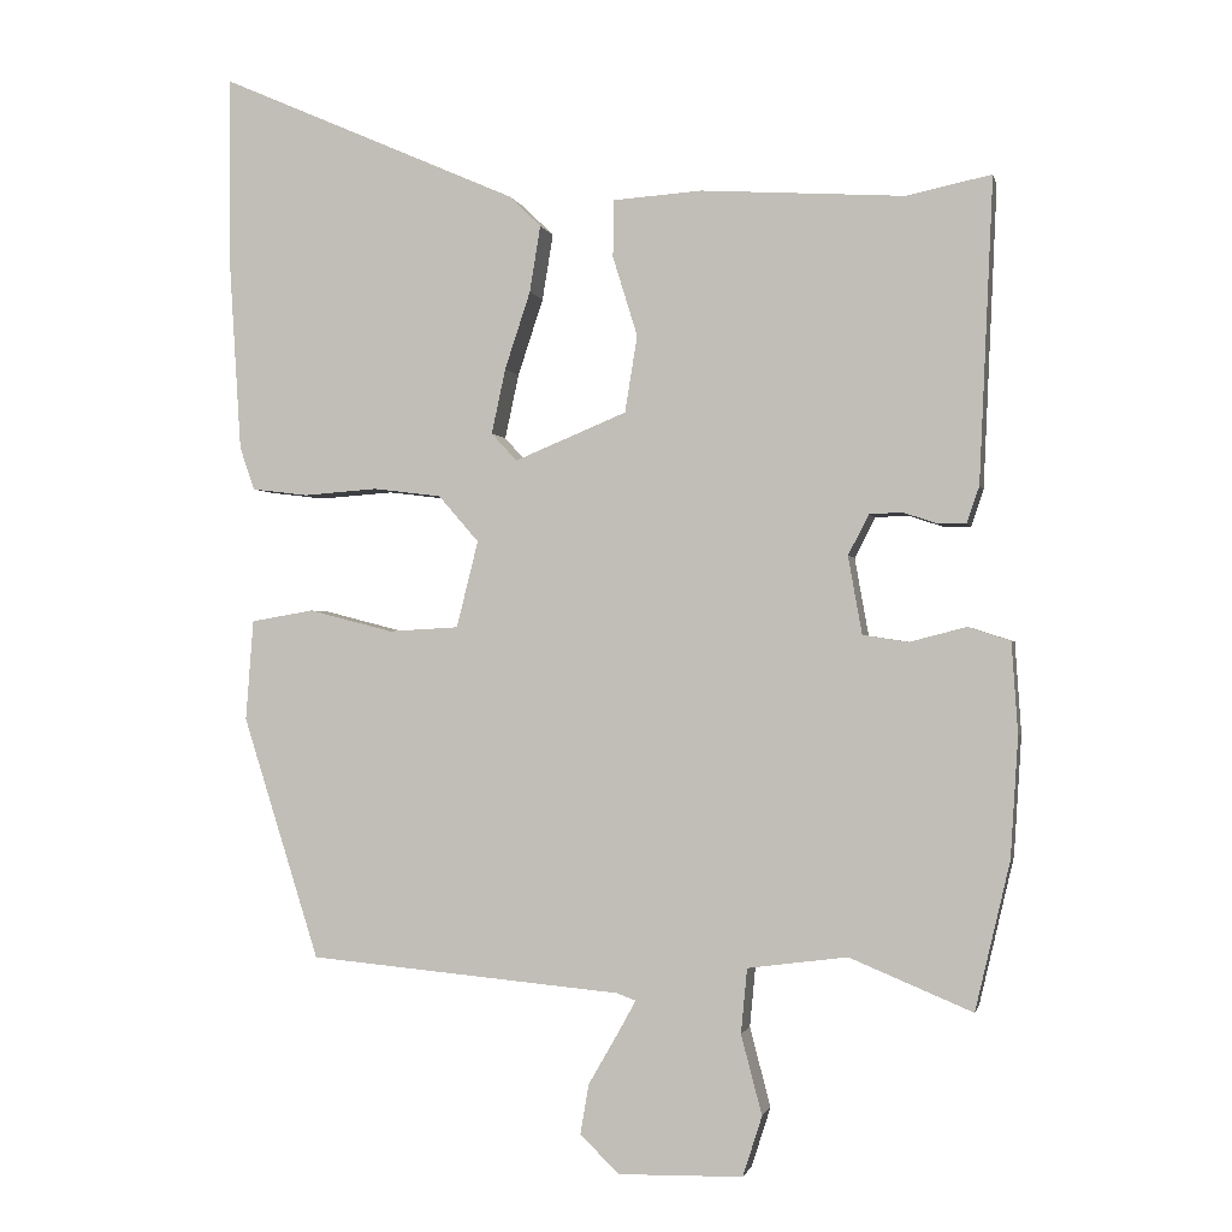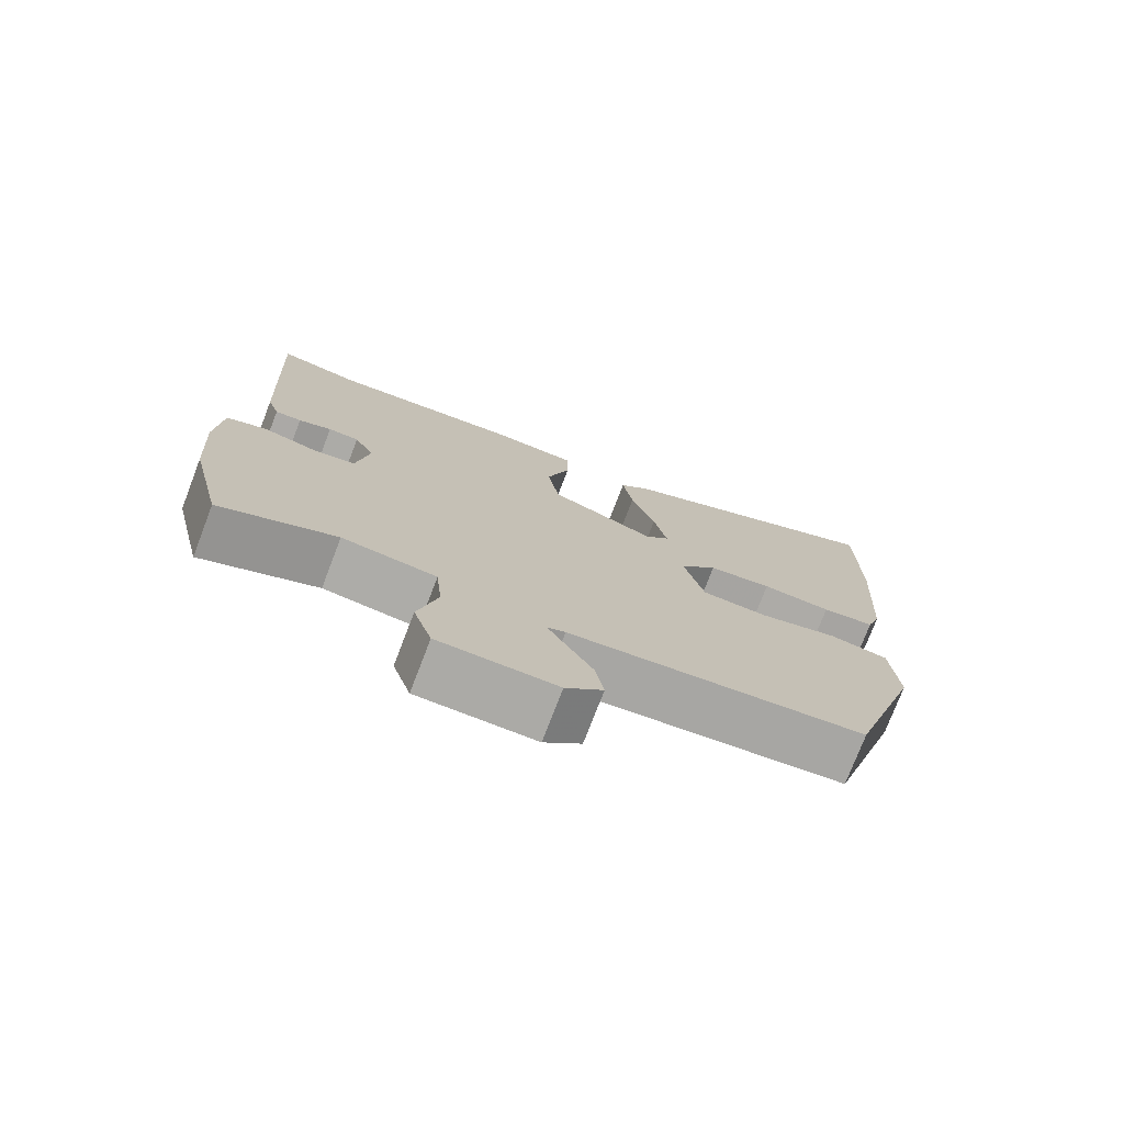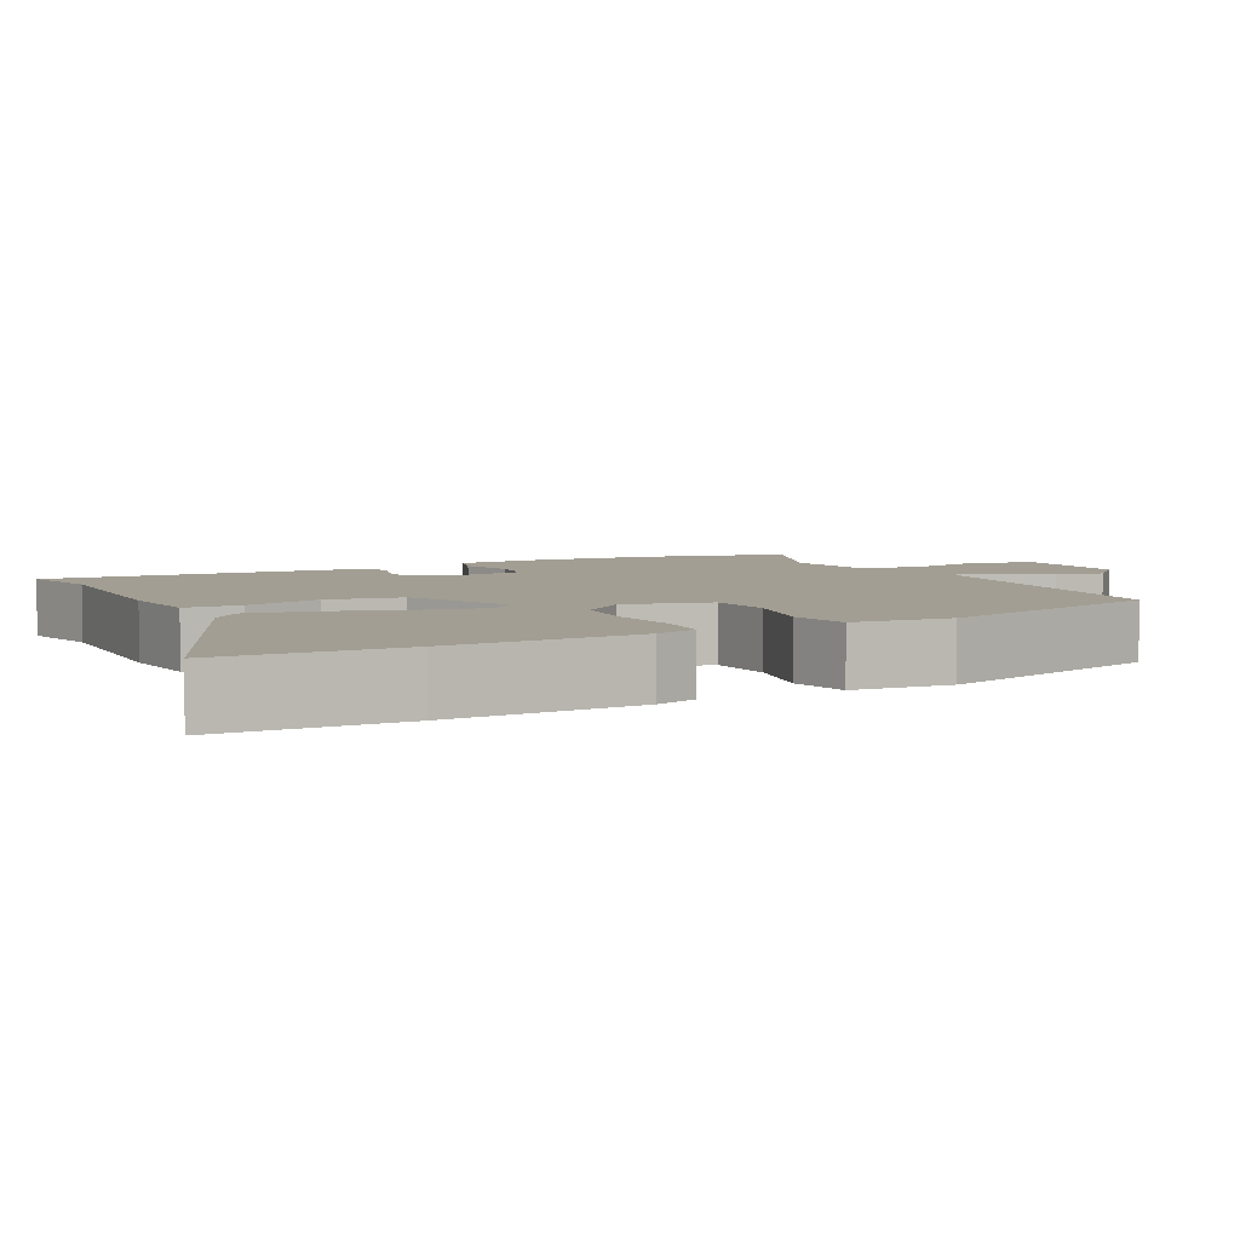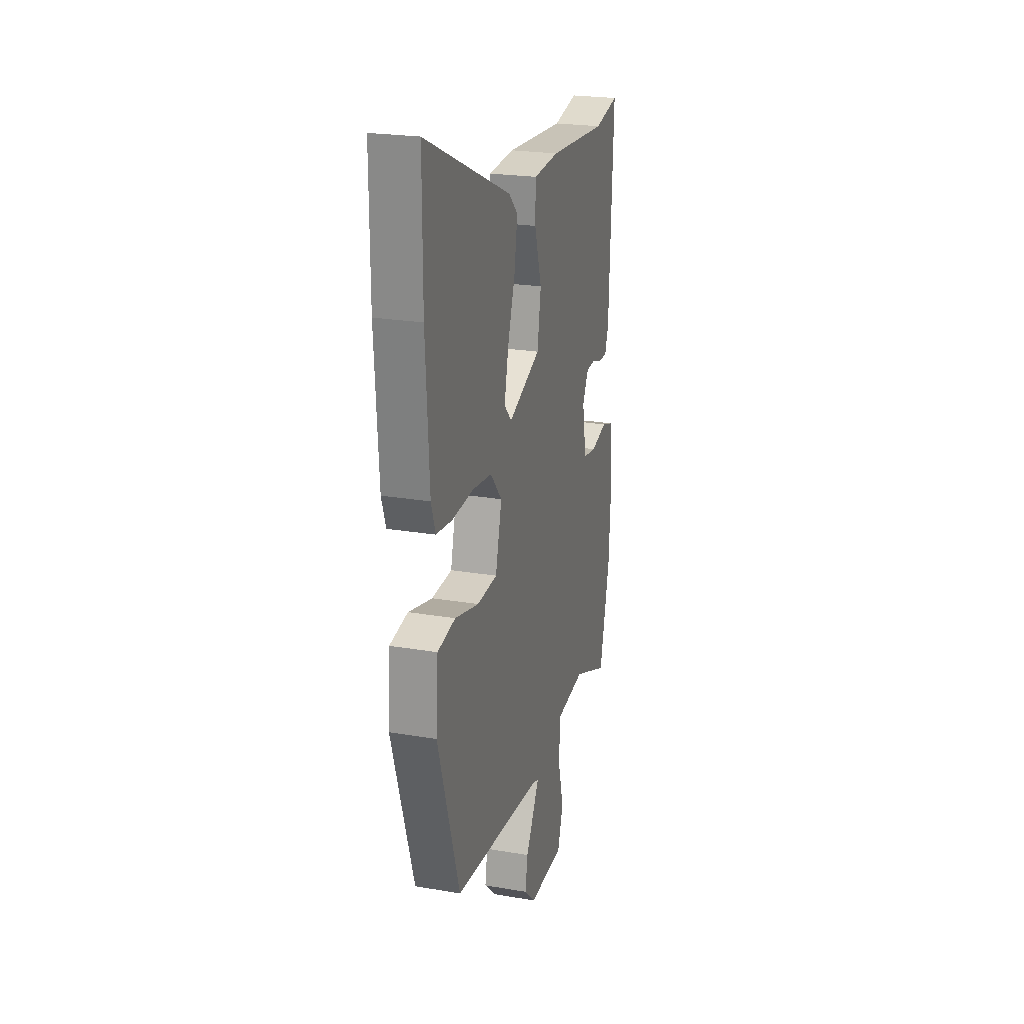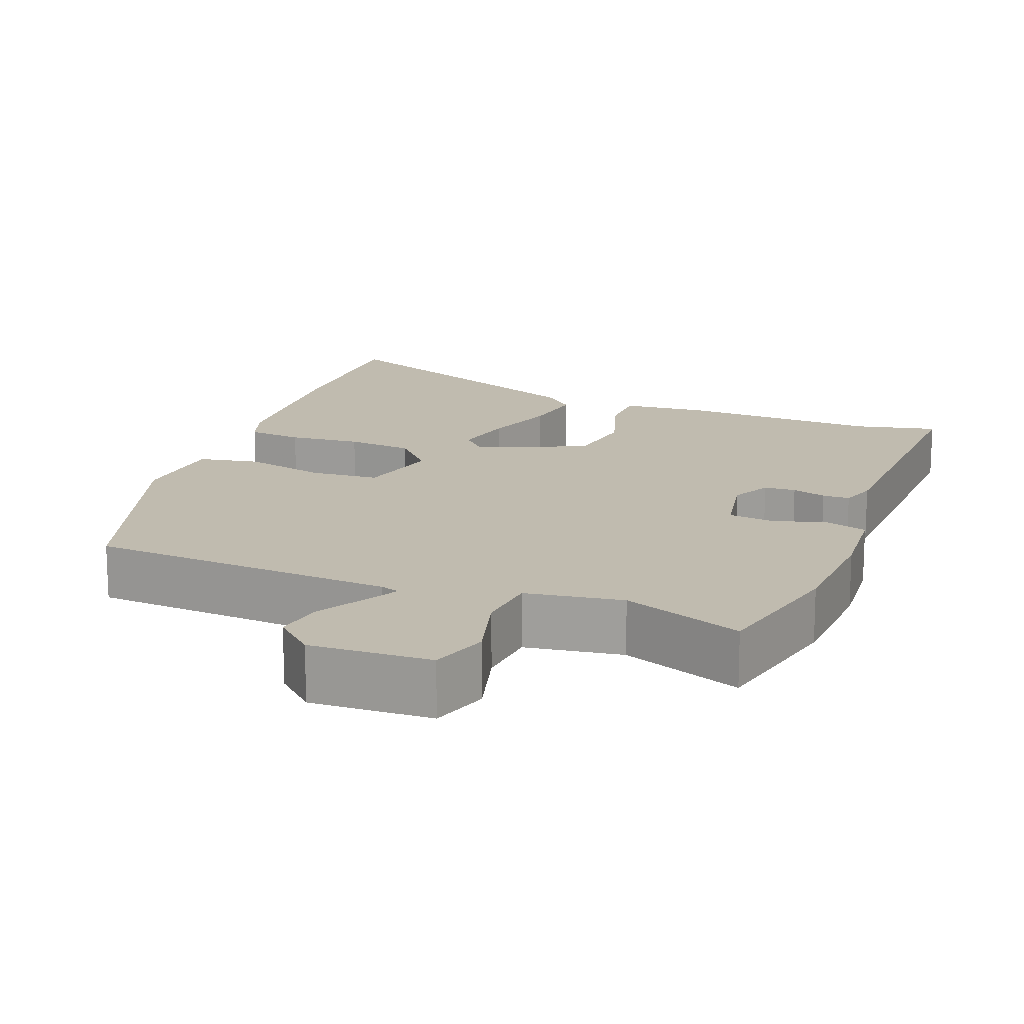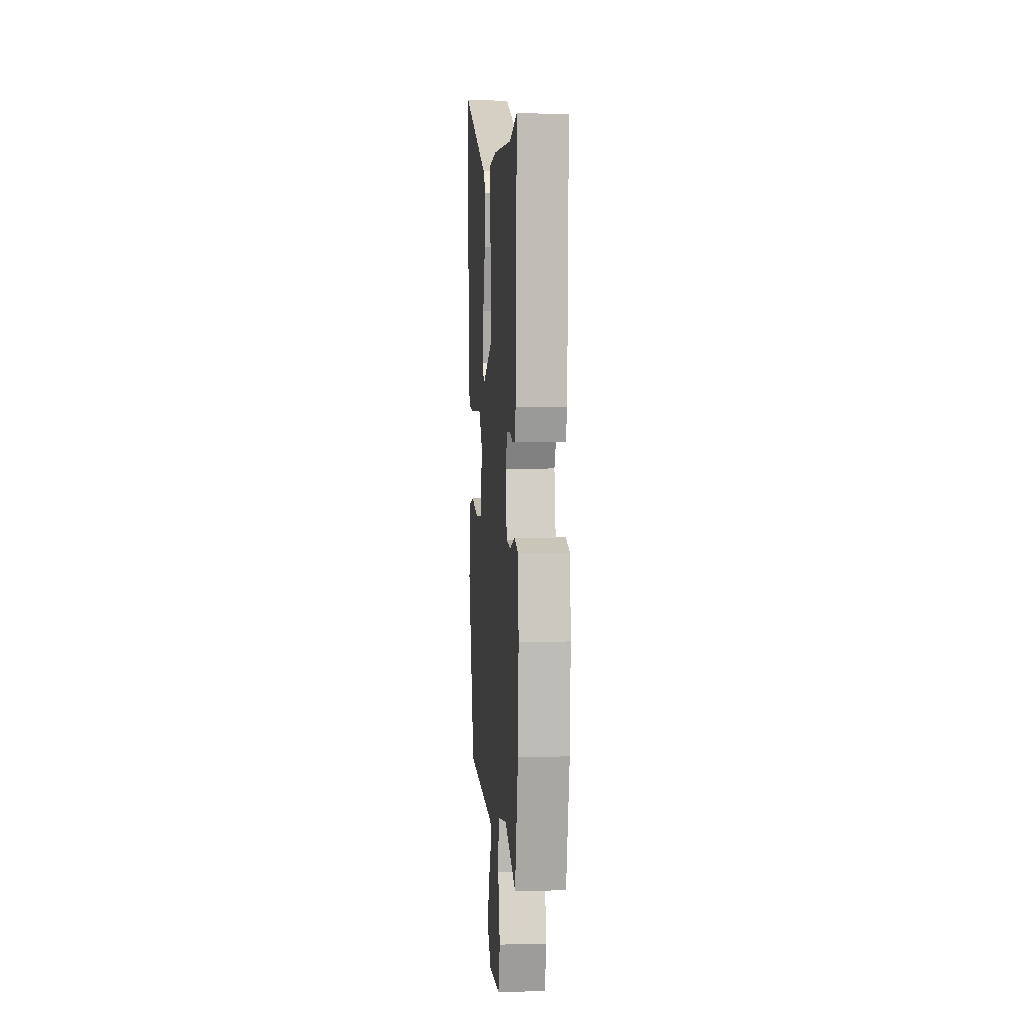
<metadata>
{"format":"obj","ext":"obj","renderer":"f3d","projection":"perspective","resolution":1024,"background":"white","views":[{"elev":-1.3,"azim":-167.8,"up":"+Z"},{"elev":-75.6,"azim":-21.0,"up":"+Z"},{"elev":5.0,"azim":62.2,"up":"+Y"},{"elev":23.1,"azim":106.2,"up":"+Z"},{"elev":15.9,"azim":-159.8,"up":"+Y"},{"elev":2.3,"azim":-94.8,"up":"+Z"}]}
</metadata>
<code>
v -0.488 0.07 -0.549
v -0.533 0.07 -0.358
v -0.543 0.07 -0.202
v -0.535 0.07 -0.084
v -0.48 0.07 -0.066
v -0.407 0.07 -0.085
v -0.348 0.07 -0.076
v -0.33 0.07 0.025
v -0.357 0.07 0.077
v -0.399 0.07 0.079
v -0.444 0.07 0.064
v -0.48 0.07 0.064
v -0.496 0.07 0.111
v -0.514 0.07 0.503
v -0.404 0.07 0.48
v -0.141 0.07 0.497
v -0.026 0.07 0.489
v -0.025 0.07 0.415
v -0.057 0.07 0.312
v -0.041 0.07 0.213
v 0.104 0.07 0.153
v 0.137 0.07 0.189
v 0.119 0.07 0.273
v 0.086 0.07 0.373
v 0.072 0.07 0.459
v 0.113 0.07 0.499
v 0.5 0.07 0.669
v 0.5 0.07 0.43
v 0.484 0.07 0.177
v 0.465 0.07 0.121
v 0.392 0.07 0.112
v 0.296 0.07 0.119
v 0.208 0.07 0.108
v 0.156 0.07 0.048
v 0.184 0.07 -0.064
v 0.275 0.07 -0.069
v 0.384 0.07 -0.041
v 0.465 0.07 -0.055
v 0.475 0.07 -0.185
v 0.376 0.07 -0.499
v -0.03 0.07 -0.536
v -0.055 0.07 -0.545
v -0.03 0.07 -0.59
v 0.007 0.07 -0.654
v 0.018 0.07 -0.719
v -0.033 0.07 -0.768
v -0.194 0.07 -0.765
v -0.219 0.07 -0.687
v -0.192 0.07 -0.584
v -0.2 0.07 -0.5
v -0.329 0.07 -0.483
v -0.488 0 -0.549
v -0.533 0 -0.358
v -0.543 0 -0.202
v -0.535 0 -0.084
v -0.48 0 -0.066
v -0.407 0 -0.085
v -0.348 0 -0.076
v -0.33 0 0.025
v -0.357 0 0.077
v -0.399 0 0.079
v -0.444 0 0.064
v -0.48 0 0.064
v -0.496 0 0.111
v -0.514 0 0.503
v -0.404 0 0.48
v -0.141 0 0.497
v -0.026 0 0.489
v -0.025 0 0.415
v -0.057 0 0.312
v -0.041 0 0.213
v 0.104 0 0.153
v 0.137 0 0.189
v 0.119 0 0.273
v 0.086 0 0.373
v 0.072 0 0.459
v 0.113 0 0.499
v 0.5 0 0.669
v 0.5 0 0.43
v 0.484 0 0.177
v 0.465 0 0.121
v 0.392 0 0.112
v 0.296 0 0.119
v 0.208 0 0.108
v 0.156 0 0.048
v 0.184 0 -0.064
v 0.275 0 -0.069
v 0.384 0 -0.041
v 0.465 0 -0.055
v 0.475 0 -0.185
v 0.376 0 -0.499
v -0.03 0 -0.536
v -0.055 0 -0.545
v -0.03 0 -0.59
v 0.007 0 -0.654
v 0.018 0 -0.719
v -0.033 0 -0.768
v -0.194 0 -0.765
v -0.219 0 -0.687
v -0.192 0 -0.584
v -0.2 0 -0.5
v -0.329 0 -0.483
f 47 48 49
f 46 47 49
f 45 46 49
f 44 45 49
f 43 44 49
f 42 43 49 50
f 41 42 50
f 40 41 50
f 39 40 50
f 38 39 50
f 37 38 50
f 36 37 50
f 35 36 50 51
f 30 31 32
f 29 30 32
f 28 29 32
f 27 28 32
f 26 27 32
f 25 26 32
f 24 25 32
f 23 24 32
f 22 23 32 33
f 21 22 33 34
f 17 18 19
f 16 17 19
f 15 16 19
f 15 19 20
f 14 15 20
f 13 14 20
f 12 13 20
f 11 12 20
f 10 11 20
f 9 10 20 21
f 4 5 6
f 3 4 6
f 2 3 6
f 1 2 6
f 51 1 6
f 51 6 7
f 35 51 7 8
f 21 34 35
f 9 21 35
f 8 9 35
f 100 99 98
f 100 98 97
f 100 97 96
f 100 96 95
f 100 95 94
f 101 100 94 93
f 101 93 92
f 101 92 91
f 101 91 90
f 101 90 89
f 101 89 88
f 101 88 87
f 102 101 87 86
f 83 82 81
f 83 81 80
f 83 80 79
f 83 79 78
f 83 78 77
f 83 77 76
f 83 76 75
f 83 75 74
f 84 83 74 73
f 85 84 73 72
f 70 69 68
f 70 68 67
f 70 67 66
f 71 70 66
f 71 66 65
f 71 65 64
f 71 64 63
f 71 63 62
f 71 62 61
f 72 71 61 60
f 57 56 55
f 57 55 54
f 57 54 53
f 57 53 52
f 57 52 102
f 58 57 102
f 59 58 102 86
f 86 85 72
f 86 72 60
f 86 60 59
f 1 52 53 2
f 2 53 54 3
f 3 54 55 4
f 4 55 56 5
f 5 56 57 6
f 6 57 58 7
f 7 58 59 8
f 8 59 60 9
f 9 60 61 10
f 10 61 62 11
f 11 62 63 12
f 12 63 64 13
f 13 64 65 14
f 14 65 66 15
f 15 66 67 16
f 16 67 68 17
f 17 68 69 18
f 18 69 70 19
f 19 70 71 20
f 20 71 72 21
f 21 72 73 22
f 22 73 74 23
f 23 74 75 24
f 24 75 76 25
f 25 76 77 26
f 26 77 78 27
f 27 78 79 28
f 28 79 80 29
f 29 80 81 30
f 30 81 82 31
f 31 82 83 32
f 32 83 84 33
f 33 84 85 34
f 34 85 86 35
f 35 86 87 36
f 36 87 88 37
f 37 88 89 38
f 38 89 90 39
f 39 90 91 40
f 40 91 92 41
f 41 92 93 42
f 42 93 94 43
f 43 94 95 44
f 44 95 96 45
f 45 96 97 46
f 46 97 98 47
f 47 98 99 48
f 48 99 100 49
f 49 100 101 50
f 50 101 102 51
f 51 102 52 1

</code>
